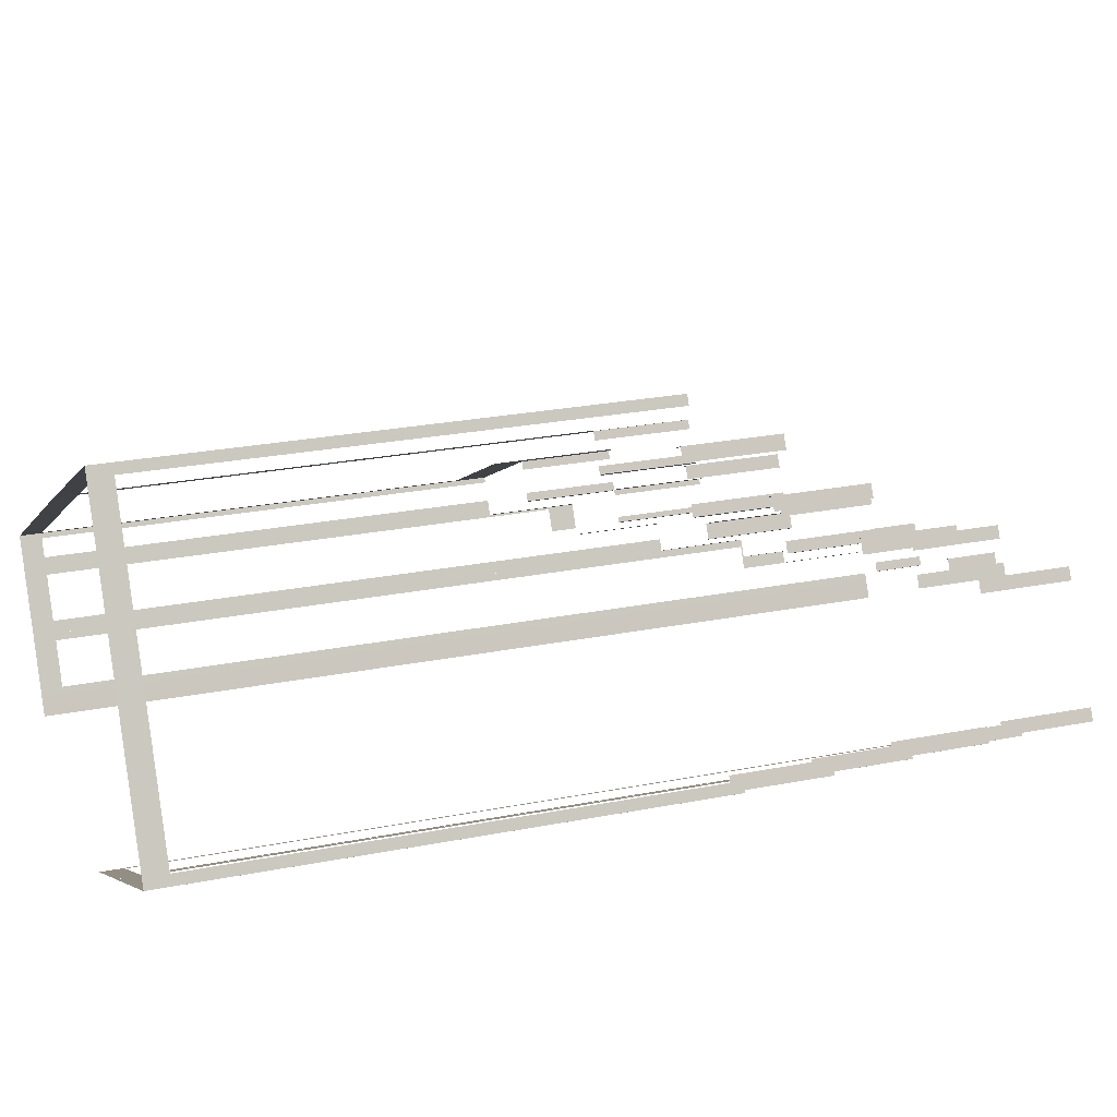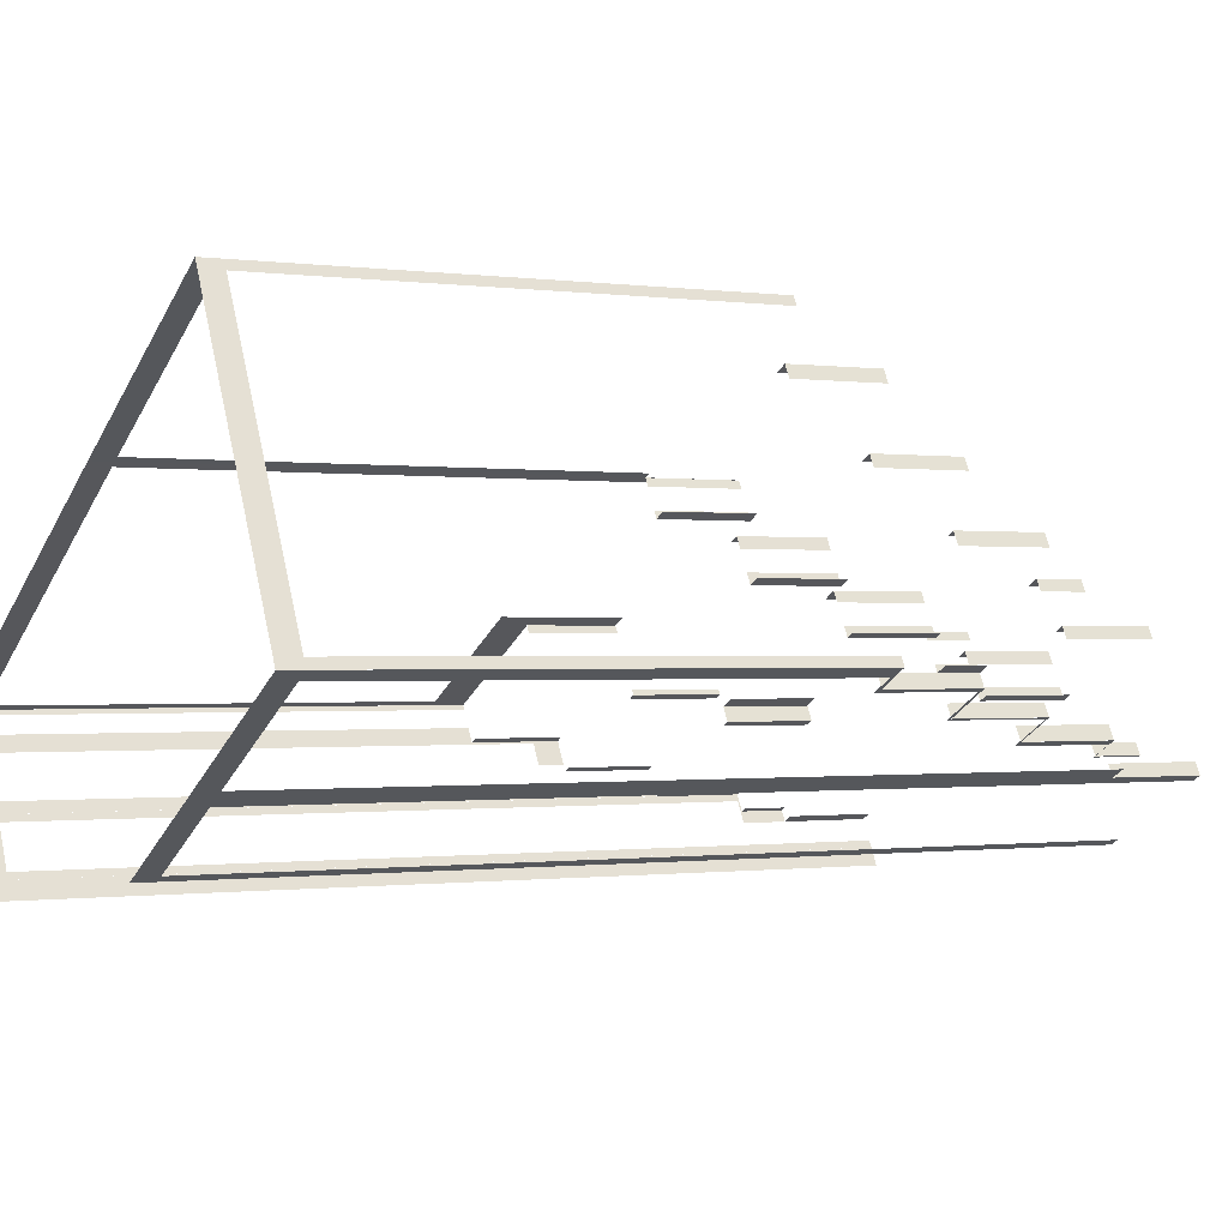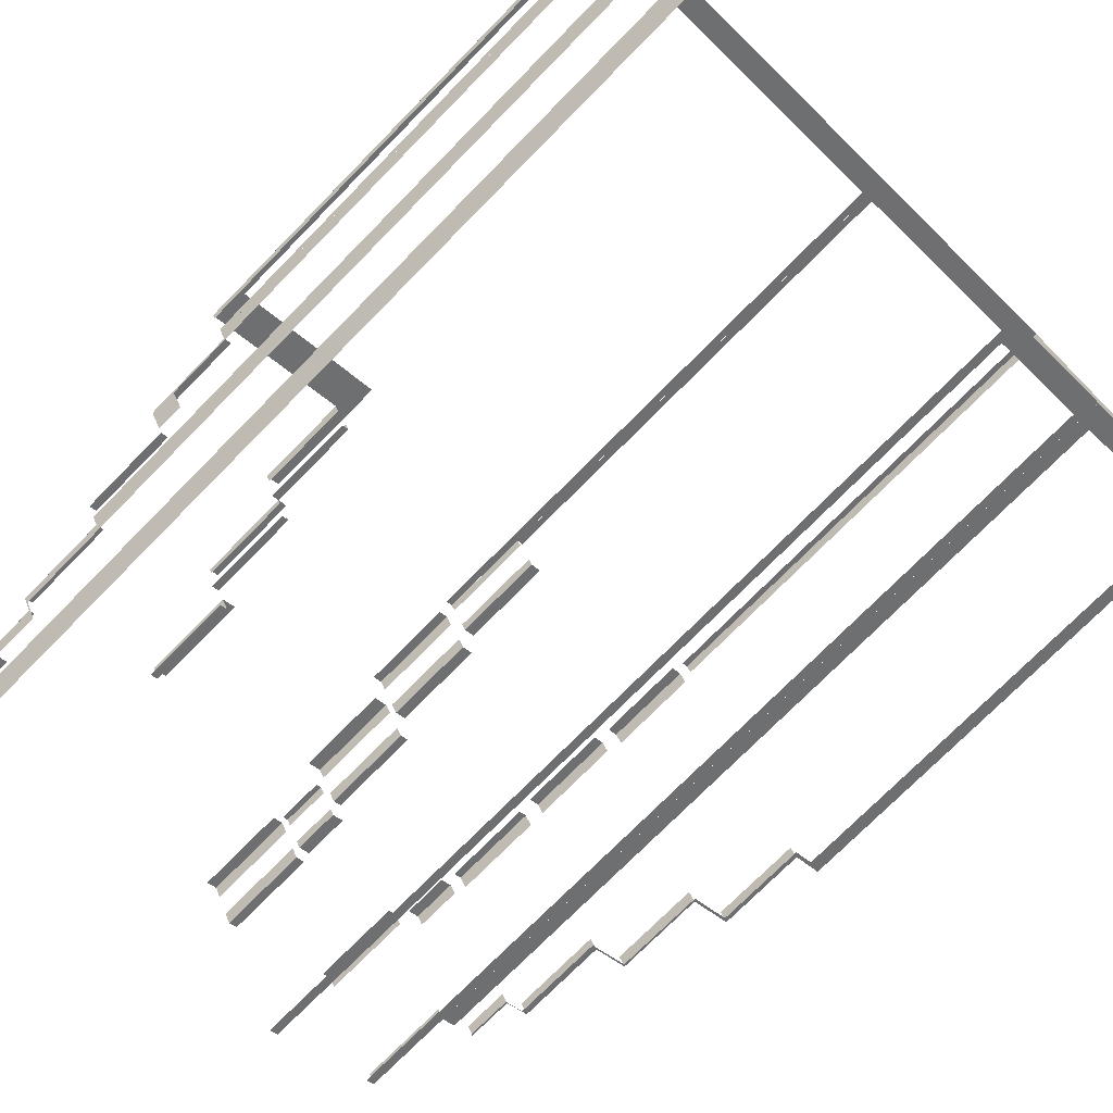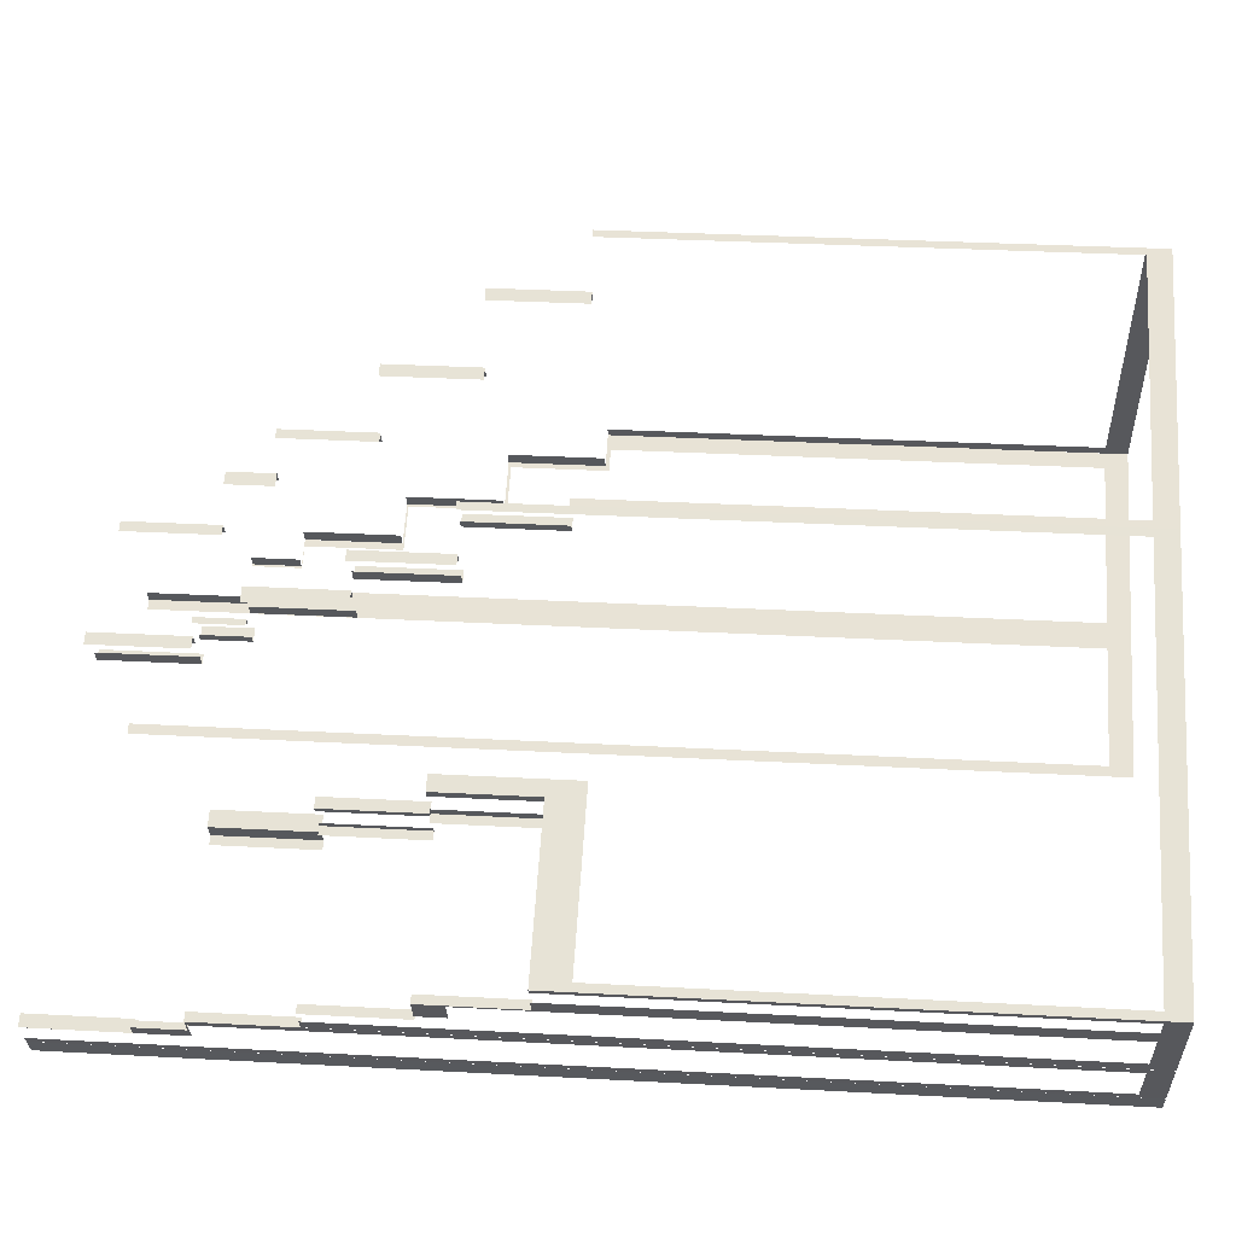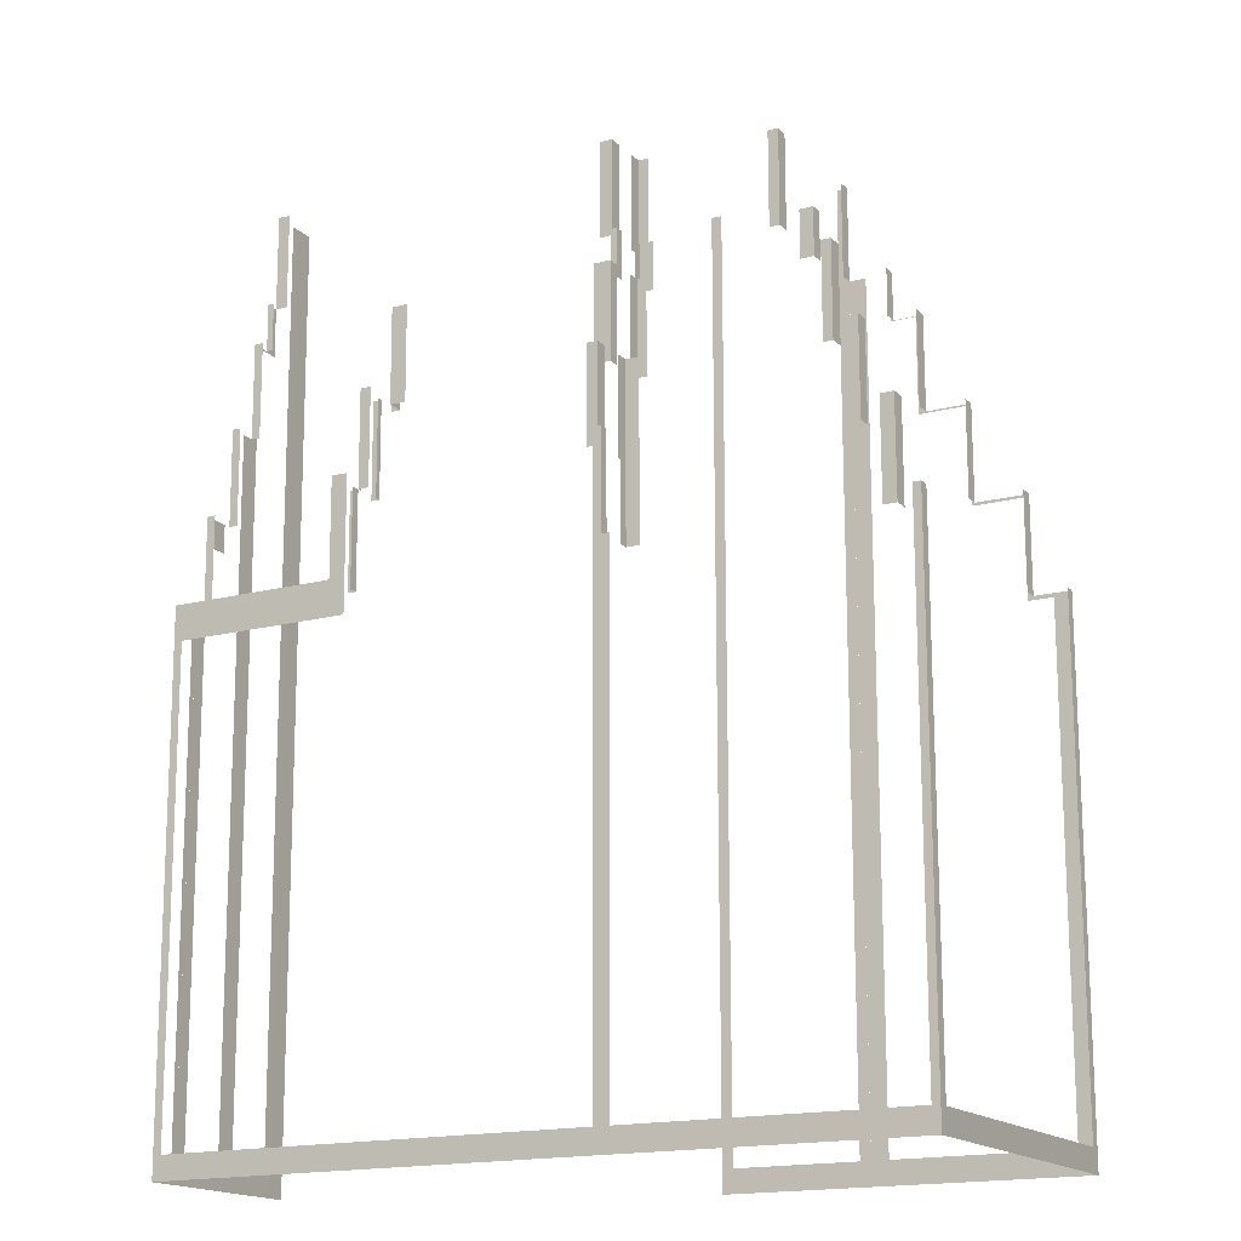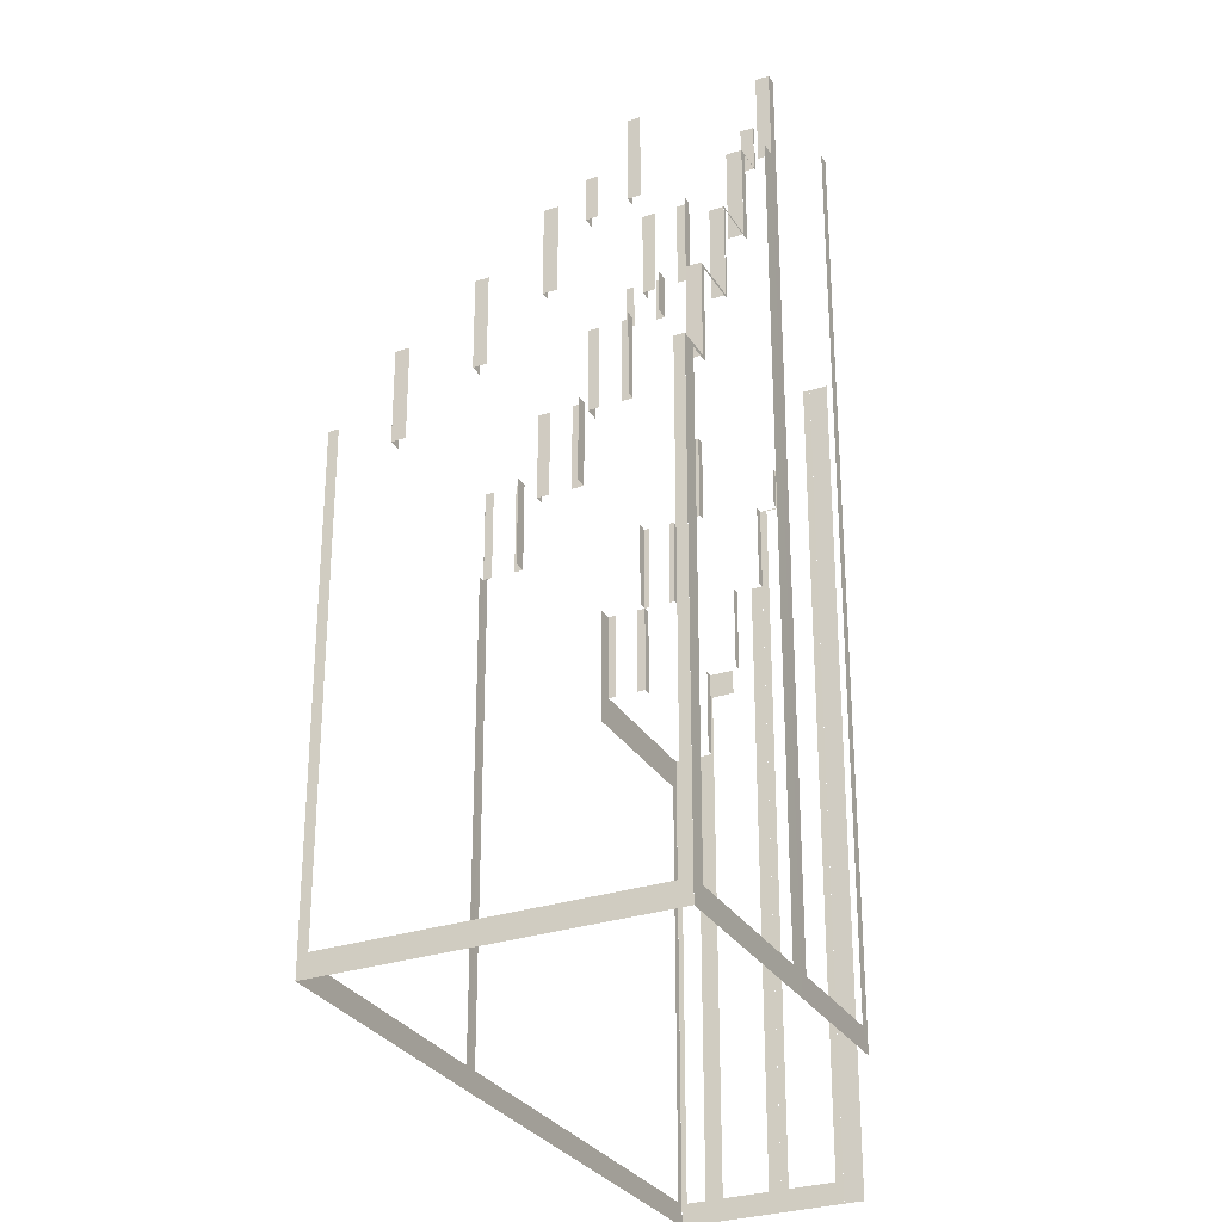
<metadata>
{"format":"obj","ext":"obj","renderer":"f3d","projection":"perspective","resolution":1024,"background":"white","views":[{"elev":25.4,"azim":-107.5,"up":"+Y"},{"elev":-0.6,"azim":-117.8,"up":"+Y"},{"elev":-74.4,"azim":135.4,"up":"+Y"},{"elev":33.0,"azim":94.3,"up":"+Y"},{"elev":73.8,"azim":179.9,"up":"+Y"},{"elev":-29.4,"azim":-92.4,"up":"+Z"}]}
</metadata>
<code>
o geometryt000010000010000110010110000110000110100000100110st69
v 680.6 -268.6 709.6
v 680.6 -268.6 658
v 681.6 -269.1 709.6
v 671.1 -263.5 658
v 675.1 -265.6 656.6
v 677.5 -266.9 656.6
v 679.2 -267.8 656.6
v 681.6 -269.1 656.6
v 671.1 -263.5 688.4
v 670.2 -263 688.6
v 670.2 -263 656.6
v 672.2 -264 656.6
v 672.5 -264.2 688.4
v 672.2 -264 688.6
v 672.5 -264.2 694.5
v 675.2 -265.7 694.5
v 675.1 -265.6 694.6
v 672.2 -264 694.6
v 675.2 -265.7 700.5
v 677.9 -267.1 700.5
v 677.5 -266.9 700.6
v 675.1 -265.6 700.6
v 677.9 -267.1 706.6
v 679.3 -267.9 706.6
v 679.2 -267.8 706.6
v 677.5 -266.9 706.6
v 679.3 -267.9 709.6
v 679.2 -267.8 709.6
v 670.5 -262.4 658
v 670.2 -263 688.6
v 670.5 -262.4 688.6
v 680 -244.7 658
v 670.2 -263 656.6
v 680 -244.7 688.6
v 680.3 -244.1 688.6
v 680.3 -244.1 656.6
v 672.6 -263.2 694.6
v 672.6 -263.2 688.6
v 672.2 -264 688.6
v 672.2 -264 694.6
v 681.2 -247.5 694.6
v 681.2 -247.5 688.6
v 680.8 -248.3 688.6
v 680.8 -248.3 694.6
v 675.5 -264.8 700.6
v 675.5 -264.8 694.6
v 675.1 -265.6 694.6
v 675.1 -265.6 700.6
v 682.6 -251.8 700.6
v 682.6 -251.8 694.6
v 682.2 -252.6 694.6
v 682.2 -252.6 700.6
v 678 -266.1 706.6
v 678 -266.1 700.6
v 677.5 -266.9 700.6
v 677.5 -266.9 706.6
v 683.6 -255.7 706.6
v 683.6 -255.7 700.6
v 683.2 -256.6 700.6
v 683.2 -256.6 706.6
v 679.5 -267.1 709.6
v 679.5 -267.1 706.6
v 679.5 -267.3 706.6
v 679.2 -267.8 706.6
v 679.2 -267.8 709.6
v 684.4 -258.2 709.6
v 684.4 -258.2 706.6
v 684 -259 706.6
v 684 -259 709.6
v 680.8 -244.3 658
v 680.3 -244.1 688.6
v 680.8 -244.3 688.6
v 695.8 -252.4 658
v 680.3 -244.1 656.6
v 695.8 -252.4 688.6
v 696.2 -252.6 688.6
v 696.2 -252.6 656.6
v 681.9 -247.9 694.6
v 681.9 -247.9 688.6
v 681.2 -247.5 688.6
v 681.2 -247.5 694.6
v 694.9 -254.9 694.6
v 694.9 -254.9 688.6
v 694.2 -254.5 688.6
v 694.2 -254.5 694.6
v 689 -273.1 715.6
v 689 -273.1 658
v 689.5 -273.4 715.6
v 681.6 -269.1 656.6
v 682.2 -269.4 658
v 689.5 -273.4 656.6
v 682.2 -269.4 715.6
v 681.6 -269.1 709.6
v 681.6 -269.1 715.6
v 682 -268.4 715.6
v 682 -268.4 709.6
v 681.6 -269.1 709.6
v 681.6 -269.1 715.6
v 686.1 -260.8 715.6
v 686.1 -260.8 709.6
v 685.7 -261.6 709.6
v 685.7 -261.6 715.6
v 683.3 -252.2 700.6
v 683.3 -252.2 694.6
v 682.6 -251.8 694.6
v 682.6 -251.8 700.6
v 694.9 -258.5 700.6
v 694.9 -258.5 694.6
v 694.2 -258.1 694.6
v 694.2 -258.1 700.6
v 684.2 -256 706.6
v 684.2 -256 700.6
v 683.6 -255.7 700.6
v 683.6 -255.7 706.6
v 694.2 -261.5 706.6
v 694.2 -261.5 700.6
v 693.7 -261.2 700.6
v 693.7 -261.2 706.6
v 685.1 -258.7 709.6
v 685.1 -258.7 706.6
v 684.9 -258.5 706.6
v 684.4 -258.2 706.6
v 684.4 -258.2 709.6
v 694 -263.5 709.6
v 694 -263.5 706.6
v 693.3 -263.1 706.6
v 693.3 -263.1 709.6
v 686.7 -261.1 715.6
v 686.7 -261.1 709.6
v 686.1 -260.8 709.6
v 686.1 -260.8 715.6
v 694.1 -265.1 715.6
v 694.1 -265.1 709.6
v 693.5 -264.8 709.6
v 693.5 -264.8 715.6
v 694.3 -263 709.6
v 694.3 -263 706.6
v 694.1 -263.4 706.6
v 694 -263.5 706.6
v 694 -263.5 709.6
v 695.3 -261.2 709.6
v 695.3 -261.2 706.6
v 695.1 -261.6 706.6
v 695.1 -261.6 709.6
v 694.5 -264.4 715.6
v 694.5 -264.4 709.6
v 694.2 -264.8 709.6
v 694.1 -265.1 709.6
v 694.1 -265.1 715.6
v 695.6 -262.2 715.6
v 695.6 -262.2 709.6
v 695.2 -263 709.6
v 695.2 -263 715.6
v 694.6 -260.8 706.6
v 694.6 -260.8 700.6
v 694.4 -261.2 700.6
v 694.2 -261.5 700.6
v 694.2 -261.5 706.6
v 695.7 -258.8 706.6
v 695.7 -258.8 700.6
v 695.3 -259.5 700.6
v 695.3 -259.5 706.6
v 695.3 -257.8 700.6
v 695.3 -257.8 694.6
v 695.1 -258.2 694.6
v 694.9 -258.5 694.6
v 694.9 -258.5 700.6
v 696.4 -255.7 700.6
v 696.4 -255.7 694.6
v 696 -256.5 694.6
v 696 -256.5 700.6
v 695.2 -254.4 694.6
v 695.2 -254.4 688.6
v 695.1 -254.6 688.6
v 694.9 -254.9 688.6
v 694.9 -254.9 694.6
v 696.2 -252.6 694.6
v 696.2 -252.6 688.6
v 695.9 -253.1 688.6
v 695.9 -253.1 694.6
v 695.7 -261.3 709.6
v 695.7 -261.3 706.6
v 695.3 -261.2 706.6
v 695.3 -261.2 709.6
v 716.4 -272.6 709.6
v 716.4 -272.6 706.6
v 716.1 -272.4 706.6
v 716.1 -272.4 709.6
v 696.3 -262.6 715.6
v 696.3 -262.6 709.6
v 695.6 -262.2 709.6
v 695.6 -262.2 715.6
v 716 -273.3 715.6
v 716 -273.3 709.6
v 715.3 -272.9 709.6
v 715.3 -272.9 715.6
v 696.6 -259.3 706.6
v 696.6 -259.3 700.6
v 695.7 -258.8 700.6
v 695.7 -258.8 706.6
v 708.4 -265.7 706.6
v 708.4 -265.7 700.6
v 707.5 -265.2 700.6
v 707.5 -265.2 706.6
v 696.6 -252.8 694.6
v 696.6 -252.8 658
v 696.2 -252.6 688.6
v 696.2 -252.6 694.6
v 719.7 -265.4 658
v 711.1 -260.7 656.6
v 696.2 -252.6 656.6
v 719.7 -265.4 686.5
v 720.2 -265.6 656.6
v 710.2 -260.2 686.5
v 711.1 -260.7 688.6
v 720.2 -265.6 688.6
v 710.2 -260.2 694.6
v 711.1 -260.7 694.6
v 697 -256 700.6
v 697 -256 694.6
v 696.4 -255.7 694.6
v 696.4 -255.7 700.6
v 709.8 -263 700.6
v 709.8 -263 694.6
v 709.2 -262.7 694.6
v 709.2 -262.7 700.6
v 708.4 -266.8 706.6
v 708.4 -266.8 700.6
v 707.9 -266.6 700.6
v 707.9 -266.6 706.6
v 717 -271.5 706.6
v 717 -271.5 700.6
v 716.5 -271.3 700.6
v 716.5 -271.3 706.6
v 707.9 -266.6 700.6
v 708.3 -265.8 700.6
v 707.9 -266.6 706.6
v 708.4 -265.7 706.6
v 708.4 -265.7 700.6
v 708.8 -264.9 700.6
v 708.8 -264.9 694.6
v 709 -264.6 694.6
v 709 -264.6 700.6
v 709.7 -263.3 700.6
v 709.7 -263.3 694.6
v 709.7 -263.3 694.6
v 709.8 -263 694.6
v 709.8 -263 700.6
v 709.3 -265.2 700.6
v 709.3 -265.2 694.6
v 708.8 -264.9 694.6
v 708.8 -264.9 700.6
v 717.9 -269.8 700.6
v 717.9 -269.8 694.6
v 717.4 -269.6 694.6
v 717.4 -269.6 700.6
v 709.8 -263 694.6
v 709.8 -263 688.6
v 710.1 -262.5 688.6
v 710.1 -262.5 694.6
v 710.8 -261.2 694.6
v 710.8 -261.2 688.6
v 710.9 -261.1 688.6
v 711.1 -260.7 688.6
v 711.1 -260.7 694.6
v 710.3 -263.3 694.6
v 710.3 -263.3 688.6
v 709.8 -263 688.6
v 709.8 -263 694.6
v 718.9 -268 694.6
v 718.9 -268 688.6
v 718.5 -267.7 688.6
v 718.5 -267.7 694.6
v 714.5 -276.3 656.6
v 715.1 -275.1 715.6
v 714.5 -276.3 715.6
v 715.1 -275.1 656.6
v 716.4 -272.6 706.6
v 716.4 -272.6 709.6
v 716 -273.3 709.6
v 716 -273.3 706.5
v 716.8 -272 706.5
v 717 -271.5 706.6
v 716 -273.3 715.6
v 716 -273.3 715.6
v 716.8 -272 658
v 717 -271.5 700.6
v 715.3 -274.7 658
v 716 -273.3 656.6
v 716.4 -272.6 656.6
v 717 -271.5 656.6
v 715.3 -274.7 715.6
v 715.1 -275.1 715.6
v 715.1 -275.1 656.6
v 718.9 -268 688.6
v 718.9 -268 694.6
v 718.9 -268.1 692.9
v 718.9 -268.1 658
v 719.2 -267.4 688.6
v 718.1 -269.4 694.6
v 718.1 -269.4 692.9
v 717.9 -269.8 656.6
v 717.4 -270.8 658
v 718.9 -268 656.6
v 719.2 -267.4 656.6
v 717.4 -270.8 700.6
v 717 -271.5 700.6
v 717 -271.5 656.6
v 720 -265.9 658
v 720.2 -265.6 688.6
v 720 -265.9 688.6
v 719.2 -267.4 656.6
v 719.4 -267.1 658
v 720.2 -265.6 656.6
v 719.4 -267.1 688.6
v 719.2 -267.4 688.6
f 4 5 2
f 6 7 2
f 7 8 2
f 3 2 8
f 9 10 4
f 10 11 4
f 11 12 4
f 4 12 5
f 13 14 9
f 14 10 9
f 13 15 14
f 17 18 15
f 19 20 21
f 21 20 23
f 29 30 31
f 30 29 33
f 34 35 32
f 35 36 32
f 36 33 32
f 37 38 39
f 37 39 40
f 41 42 43
f 41 43 44
f 45 46 47
f 45 47 48
f 49 50 51
f 49 51 52
f 53 54 55
f 53 55 56
f 57 58 59
f 57 59 60
f 63 64 65
f 61 63 65
f 66 67 68
f 66 68 69
f 70 71 72
f 73 74 70
f 71 70 74
f 75 76 73
f 76 77 73
f 77 74 73
f 78 79 80
f 78 80 81
f 82 83 84
f 82 84 85
f 86 87 88
f 89 87 90
f 89 91 87
f 88 87 91
f 93 89 90
f 95 96 97
f 95 97 98
f 99 100 101
f 99 101 102
f 103 104 105
f 103 105 106
f 107 108 109
f 107 109 110
f 111 112 113
f 111 113 114
f 115 116 117
f 115 117 118
f 121 122 123
f 119 121 123
f 128 129 130
f 128 130 131
f 132 133 134
f 132 134 135
f 136 137 138
f 138 139 140
f 136 138 140
f 141 142 143
f 141 143 144
f 145 146 147
f 147 148 149
f 145 147 149
f 150 151 152
f 150 152 153
f 154 155 156
f 156 157 158
f 154 156 158
f 159 160 161
f 159 161 162
f 163 164 165
f 165 166 167
f 163 165 167
f 168 169 170
f 168 170 171
f 172 173 174
f 174 175 176
f 172 174 176
f 177 178 179
f 177 179 180
f 181 182 183
f 181 183 184
f 185 186 187
f 185 187 188
f 189 190 191
f 189 191 192
f 193 194 195
f 193 195 196
f 205 206 207
f 207 208 205
f 206 209 210
f 210 211 206
f 207 206 211
f 212 213 209
f 213 210 209
f 214 215 212
f 215 216 212
f 212 216 213
f 214 217 215
f 215 217 218
f 219 220 221
f 219 221 222
f 223 224 225
f 223 225 226
f 227 228 229
f 227 229 230
f 231 232 233
f 231 233 234
f 235 236 237
f 240 241 242
f 240 242 243
f 244 245 246
f 246 247 248
f 244 246 248
f 249 250 251
f 249 251 252
f 253 254 255
f 253 255 256
f 257 258 259
f 257 259 260
f 261 262 263
f 263 264 265
f 261 263 265
f 266 267 268
f 266 268 269
f 270 271 272
f 270 272 273
f 274 275 276
f 274 277 275
f 278 279 280
f 281 278 280
f 281 282 278
f 283 278 282
f 282 286 287
f 287 283 282
f 288 289 286
f 289 290 286
f 290 291 286
f 286 291 287
f 288 292 293
f 288 293 294
f 288 294 289
f 295 296 297
f 297 298 295
f 299 295 298
f 300 297 296
f 301 297 300
f 302 298 303
f 304 298 302
f 304 305 298
f 305 299 298
f 303 306 307
f 303 307 308
f 308 302 303
f 309 310 311
f 312 309 313
f 310 309 314
f 1 2 3
f 5 6 2
f 16 17 15
f 18 14 15
f 16 19 17
f 19 21 22
f 22 17 19
f 23 24 25
f 25 26 23
f 21 23 26
f 25 24 27
f 25 27 28
f 32 33 29
f 61 62 63
f 90 92 93
f 92 94 93
f 119 120 121
f 124 125 126
f 124 126 127
f 197 198 199
f 197 199 200
f 201 202 203
f 201 203 204
f 236 238 237
f 238 236 239
f 284 285 280
f 285 281 280
f 312 314 309
f 315 316 313
f 316 312 313

</code>
